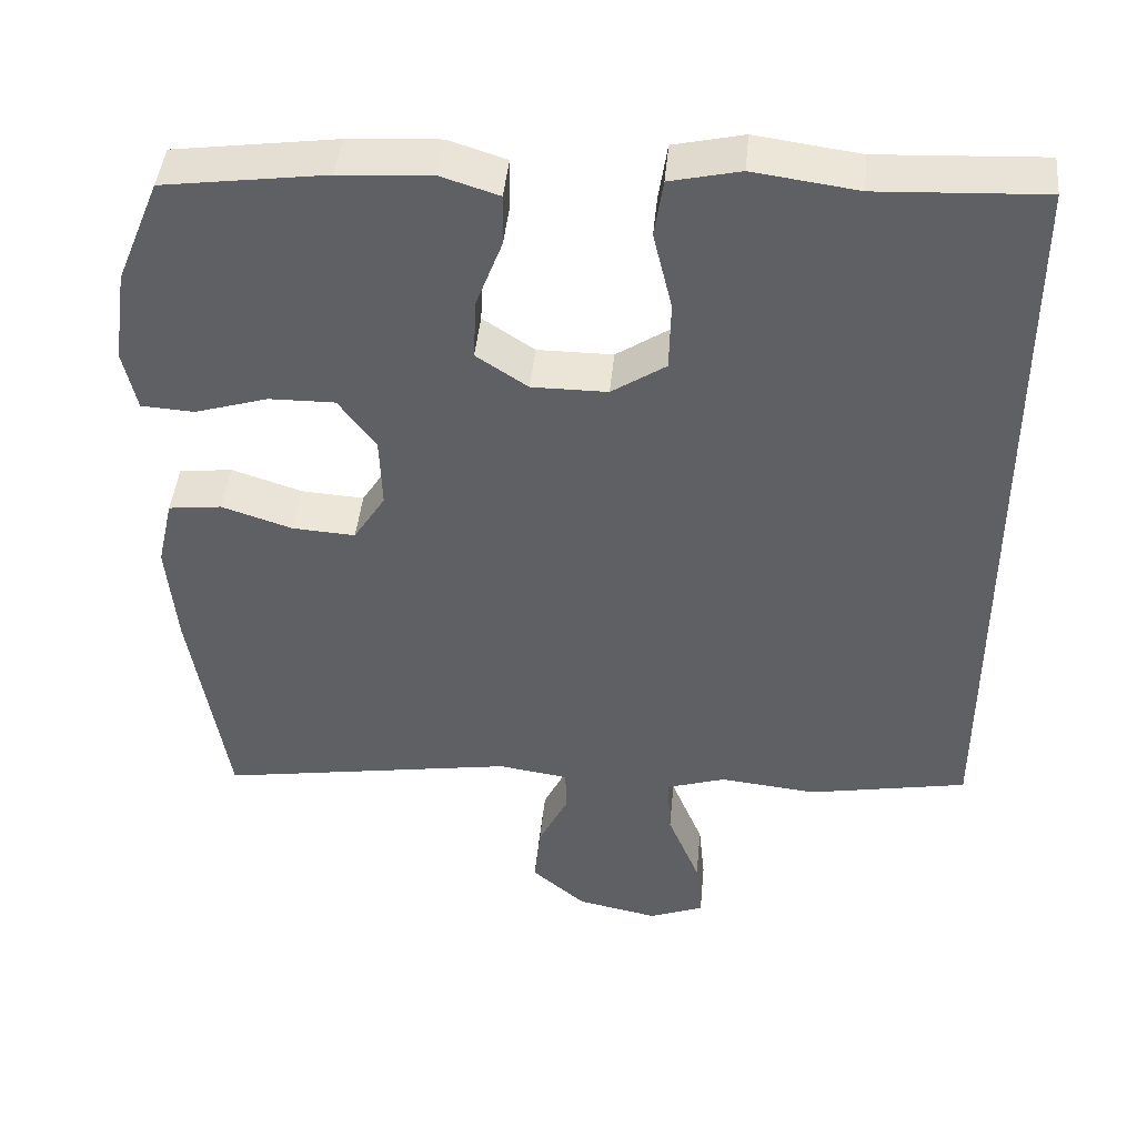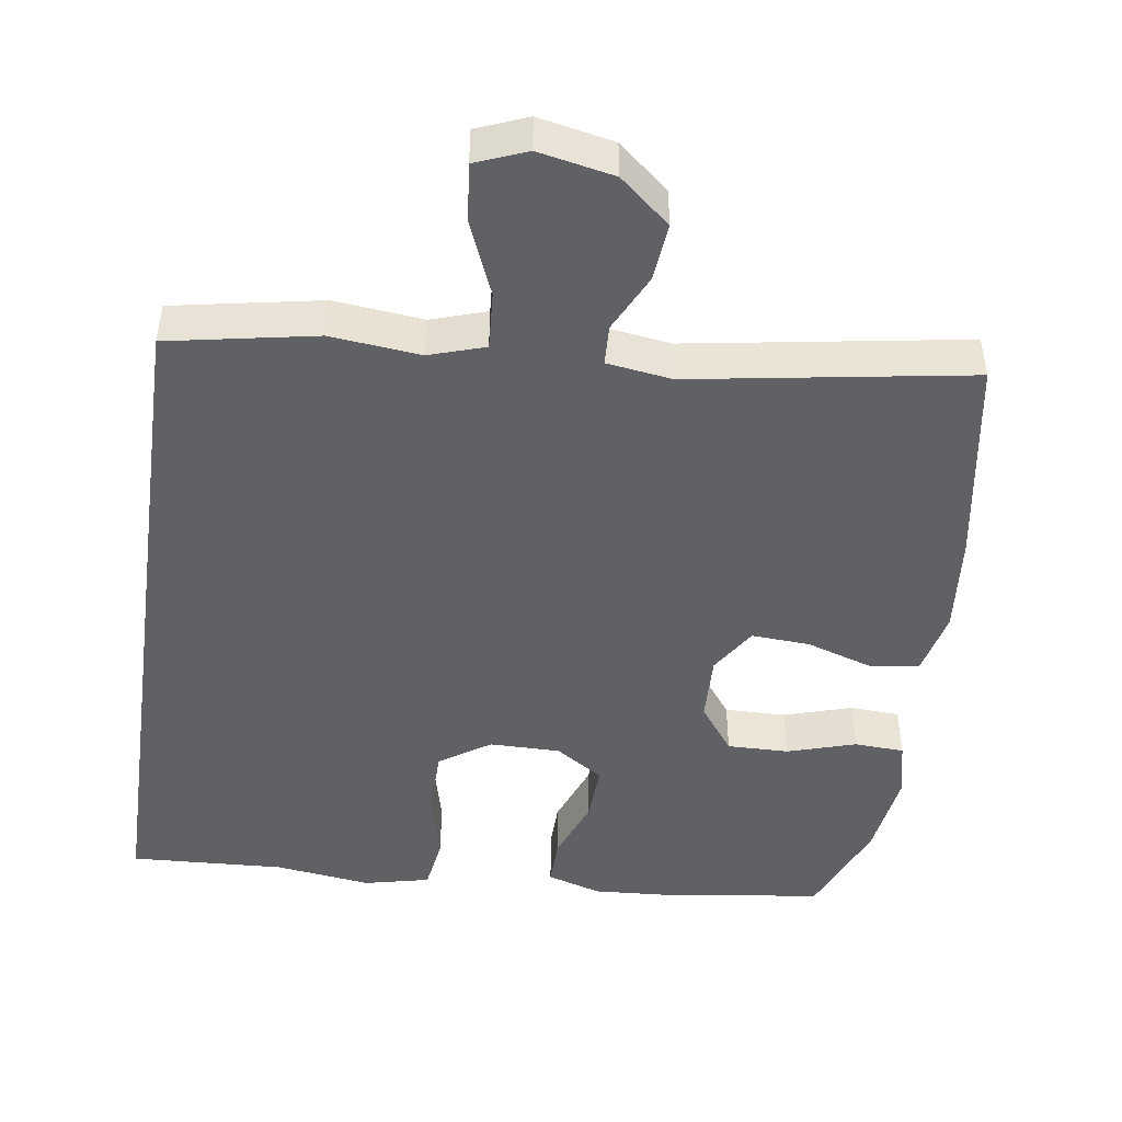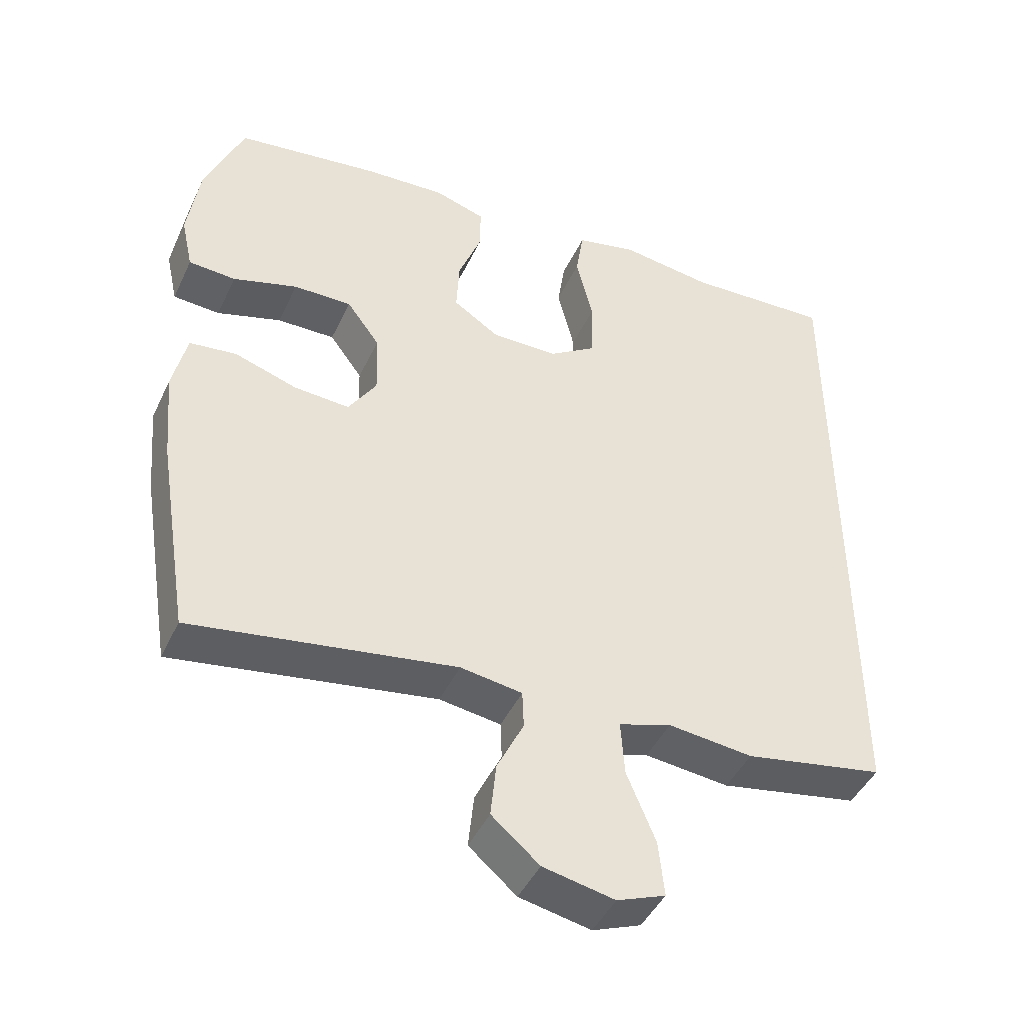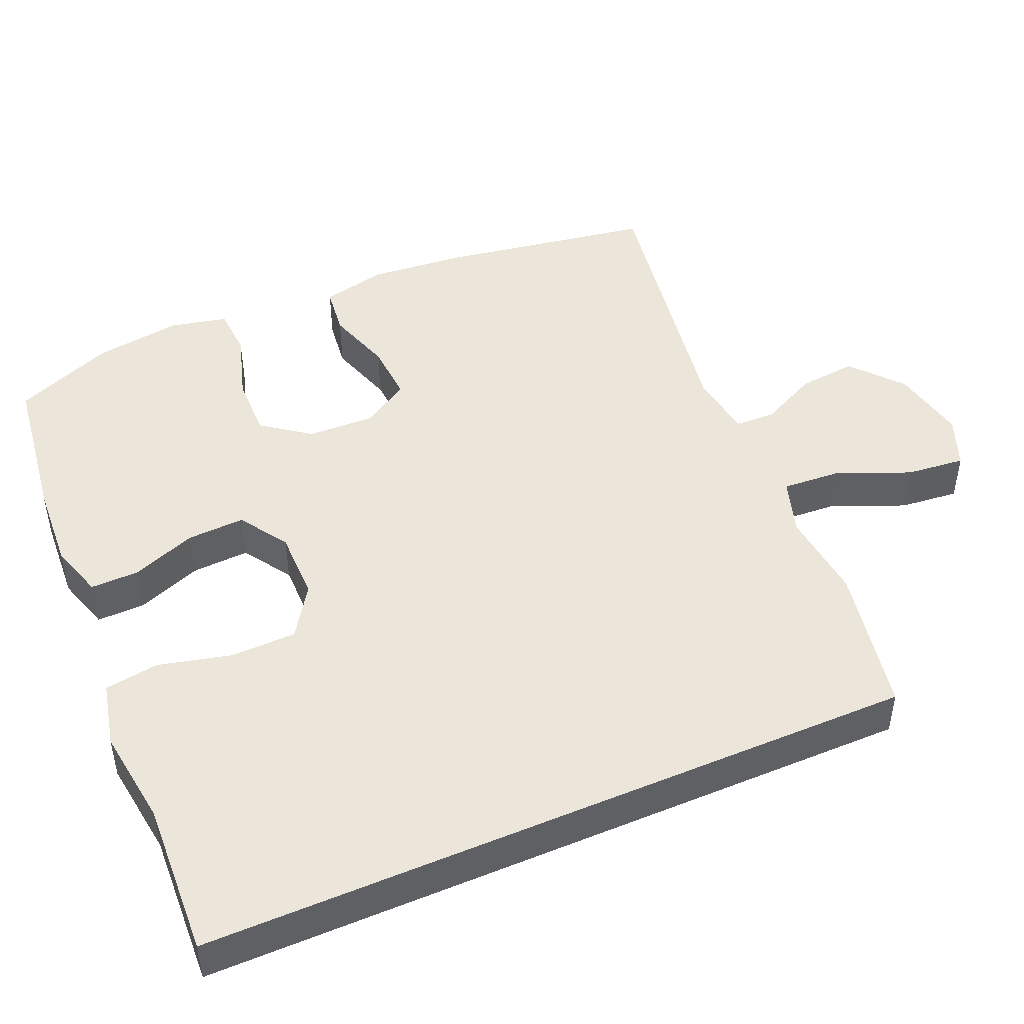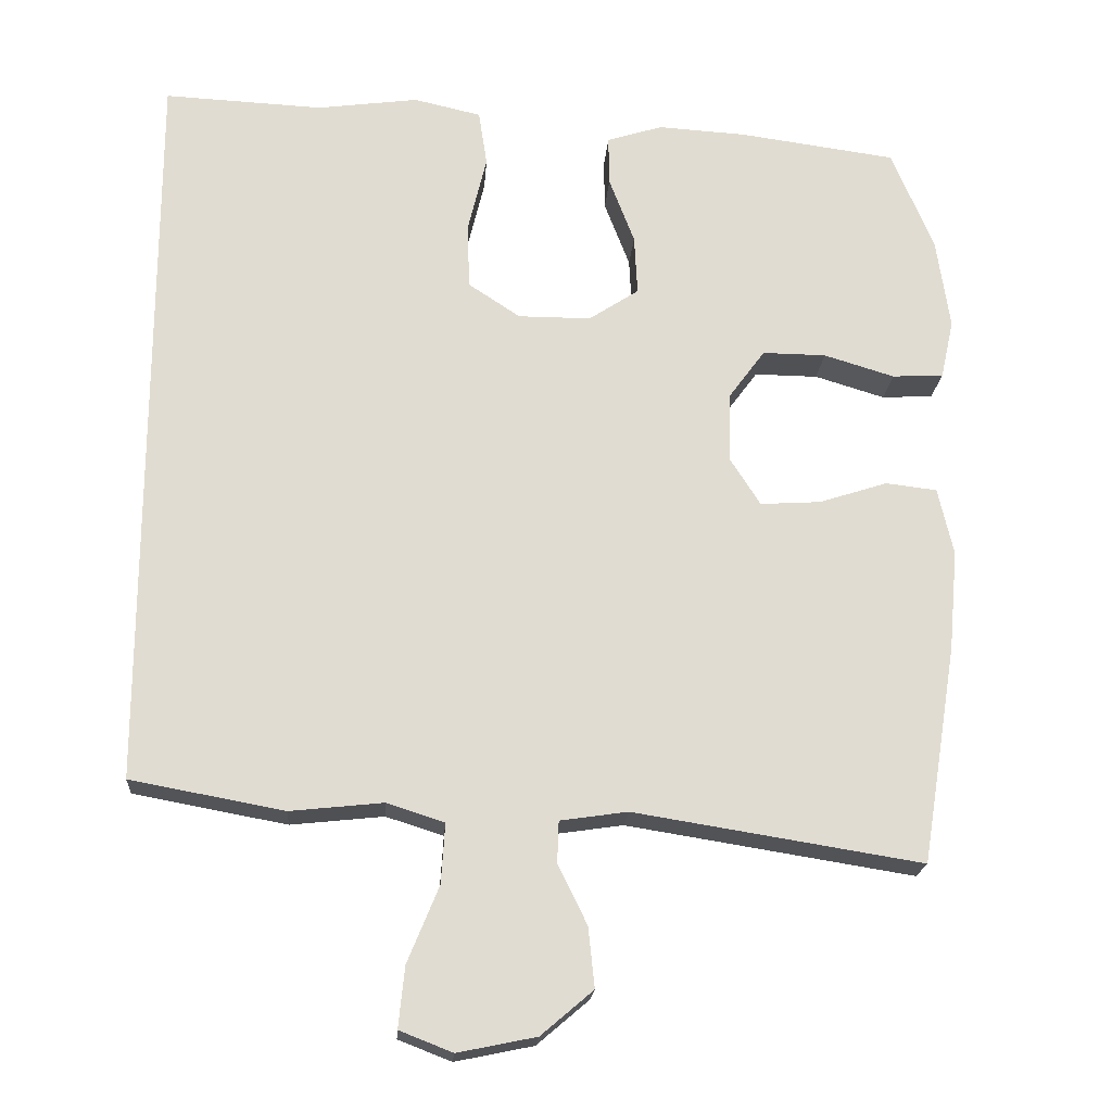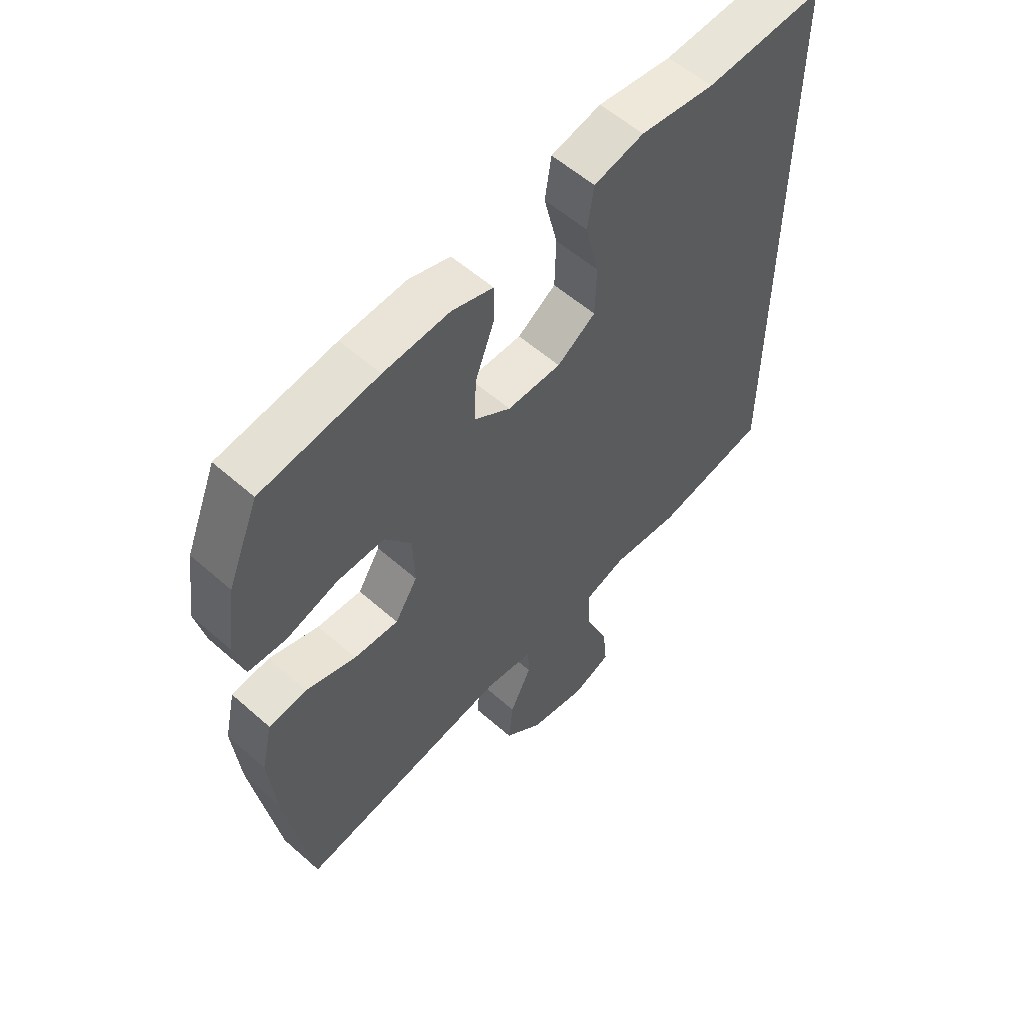
<metadata>
{"format":"obj","ext":"obj","renderer":"f3d","projection":"perspective","resolution":1024,"background":"white","views":[{"elev":44.0,"azim":5.5,"up":"+Z"},{"elev":-46.9,"azim":171.9,"up":"+Y"},{"elev":-44.8,"azim":-24.1,"up":"+Z"},{"elev":47.2,"azim":66.7,"up":"+Y"},{"elev":-20.1,"azim":175.9,"up":"+Z"},{"elev":56.8,"azim":-47.4,"up":"+Z"}]}
</metadata>
<code>
v -0.5 0.07 0.5
v -0.295 0.07 0.528
v -0.179 0.07 0.535
v -0.106 0.07 0.512
v -0.107 0.07 0.447
v -0.14 0.07 0.36
v -0.144 0.07 0.282
v -0.079 0.07 0.239
v 0.016 0.07 0.239
v 0.084 0.07 0.284
v 0.086 0.07 0.372
v 0.062 0.07 0.471
v 0.073 0.07 0.544
v 0.161 0.07 0.564
v 0.292 0.07 0.546
v 0.5 0.07 0.556
v 0.5 0.07 -0.41
v 0.3 0.07 -0.447
v 0.179 0.07 -0.434
v 0.104 0.07 -0.458
v 0.109 0.07 -0.536
v 0.15 0.07 -0.636
v 0.158 0.07 -0.715
v 0.089 0.07 -0.742
v -0.013 0.07 -0.721
v -0.081 0.07 -0.663
v -0.073 0.07 -0.585
v -0.035 0.07 -0.507
v -0.037 0.07 -0.453
v -0.125 0.07 -0.44
v -0.5 0.07 -0.5
v -0.546 0.07 -0.216
v -0.558 0.07 -0.084
v -0.538 0.07 0.004
v -0.471 0.07 0.012
v -0.382 0.07 -0.017
v -0.303 0.07 -0.022
v -0.263 0.07 0.041
v -0.266 0.07 0.132
v -0.313 0.07 0.196
v -0.396 0.07 0.195
v -0.488 0.07 0.167
v -0.555 0.07 0.171
v -0.572 0.07 0.248
v -0.555 0.07 0.366
v -0.5 0 0.5
v -0.295 0 0.528
v -0.179 0 0.535
v -0.106 0 0.512
v -0.107 0 0.447
v -0.14 0 0.36
v -0.144 0 0.282
v -0.079 0 0.239
v 0.016 0 0.239
v 0.084 0 0.284
v 0.086 0 0.372
v 0.062 0 0.471
v 0.073 0 0.544
v 0.161 0 0.564
v 0.292 0 0.546
v 0.5 0 0.556
v 0.5 0 -0.41
v 0.3 0 -0.447
v 0.179 0 -0.434
v 0.104 0 -0.458
v 0.109 0 -0.536
v 0.15 0 -0.636
v 0.158 0 -0.715
v 0.089 0 -0.742
v -0.013 0 -0.721
v -0.081 0 -0.663
v -0.073 0 -0.585
v -0.035 0 -0.507
v -0.037 0 -0.453
v -0.125 0 -0.44
v -0.5 0 -0.5
v -0.546 0 -0.216
v -0.558 0 -0.084
v -0.538 0 0.004
v -0.471 0 0.012
v -0.382 0 -0.017
v -0.303 0 -0.022
v -0.263 0 0.041
v -0.266 0 0.132
v -0.313 0 0.196
v -0.396 0 0.195
v -0.488 0 0.167
v -0.555 0 0.171
v -0.572 0 0.248
v -0.555 0 0.366
f 4 5 6
f 3 4 6
f 2 3 6
f 1 2 6
f 45 1 6
f 44 45 6
f 43 44 6
f 42 43 6
f 41 42 6
f 40 41 6 7
f 39 40 7 8
f 38 39 8 9
f 37 38 9 10
f 34 35 36
f 33 34 36
f 32 33 36
f 31 32 36
f 30 31 36
f 29 30 36 37
f 26 27 28
f 25 26 28
f 24 25 28
f 23 24 28
f 22 23 28
f 21 22 28
f 20 21 28 29
f 29 37 10
f 20 29 10
f 19 20 10
f 19 10 11
f 18 19 11
f 17 18 11
f 16 17 11
f 15 16 11
f 13 14 15
f 12 13 15
f 11 12 15
f 51 50 49
f 51 49 48
f 51 48 47
f 51 47 46
f 51 46 90
f 51 90 89
f 51 89 88
f 51 88 87
f 51 87 86
f 52 51 86 85
f 53 52 85 84
f 54 53 84 83
f 55 54 83 82
f 81 80 79
f 81 79 78
f 81 78 77
f 81 77 76
f 81 76 75
f 82 81 75 74
f 73 72 71
f 73 71 70
f 73 70 69
f 73 69 68
f 73 68 67
f 73 67 66
f 74 73 66 65
f 55 82 74
f 55 74 65
f 55 65 64
f 56 55 64
f 56 64 63
f 56 63 62
f 56 62 61
f 56 61 60
f 60 59 58
f 60 58 57
f 60 57 56
f 1 46 47 2
f 2 47 48 3
f 3 48 49 4
f 4 49 50 5
f 5 50 51 6
f 6 51 52 7
f 7 52 53 8
f 8 53 54 9
f 9 54 55 10
f 10 55 56 11
f 11 56 57 12
f 12 57 58 13
f 13 58 59 14
f 14 59 60 15
f 15 60 61 16
f 16 61 62 17
f 17 62 63 18
f 18 63 64 19
f 19 64 65 20
f 20 65 66 21
f 21 66 67 22
f 22 67 68 23
f 23 68 69 24
f 24 69 70 25
f 25 70 71 26
f 26 71 72 27
f 27 72 73 28
f 28 73 74 29
f 29 74 75 30
f 30 75 76 31
f 31 76 77 32
f 32 77 78 33
f 33 78 79 34
f 34 79 80 35
f 35 80 81 36
f 36 81 82 37
f 37 82 83 38
f 38 83 84 39
f 39 84 85 40
f 40 85 86 41
f 41 86 87 42
f 42 87 88 43
f 43 88 89 44
f 44 89 90 45
f 45 90 46 1

</code>
